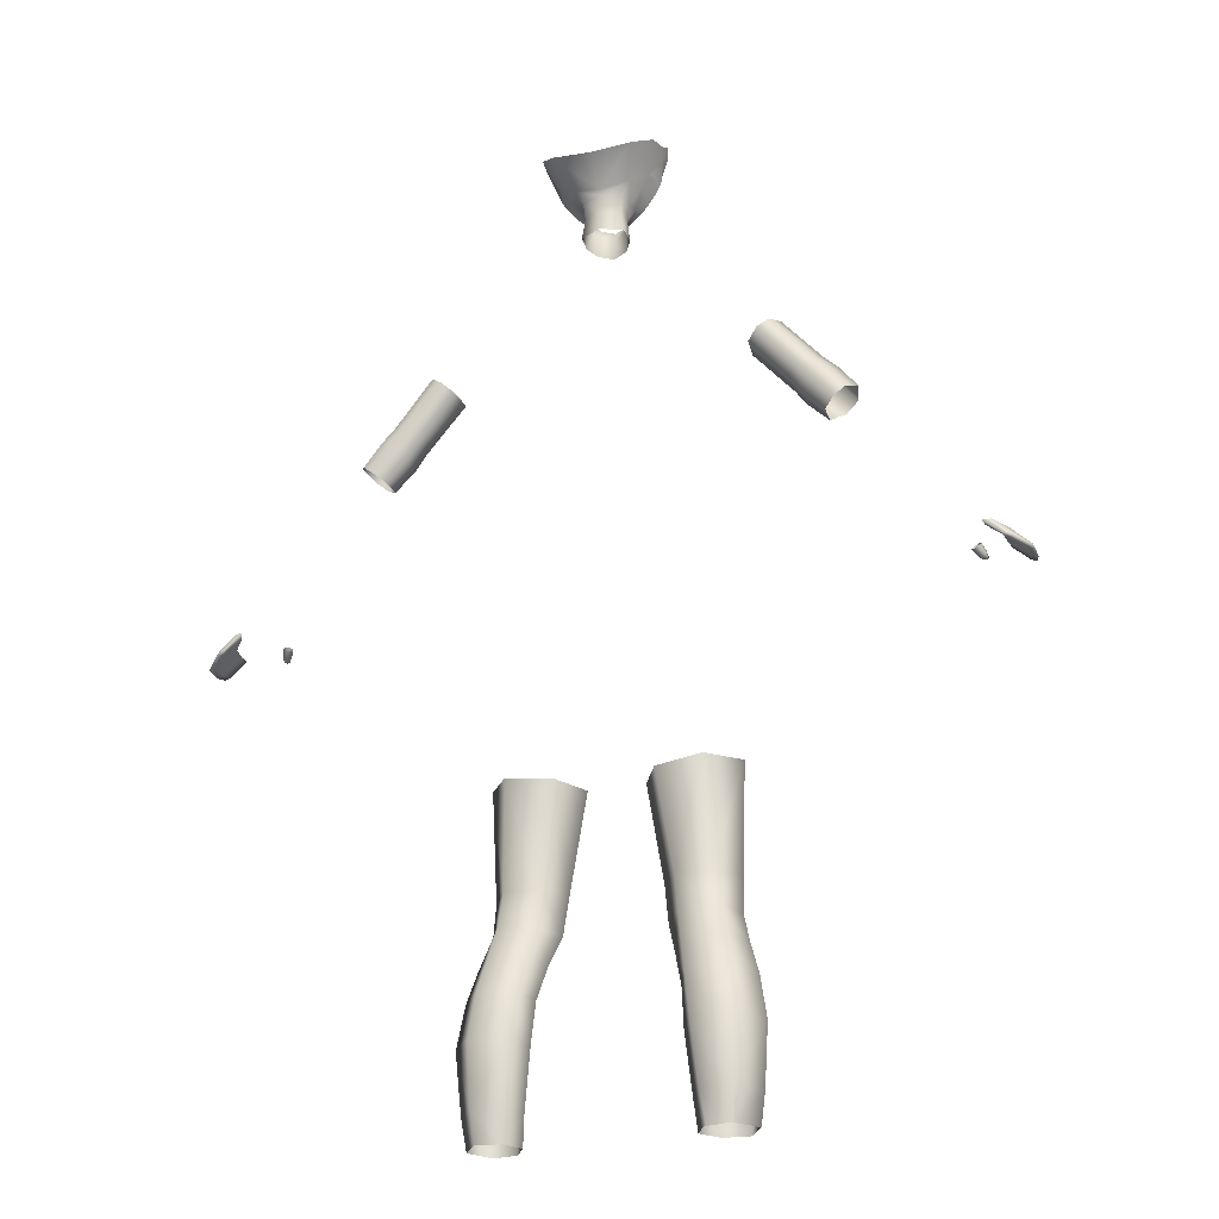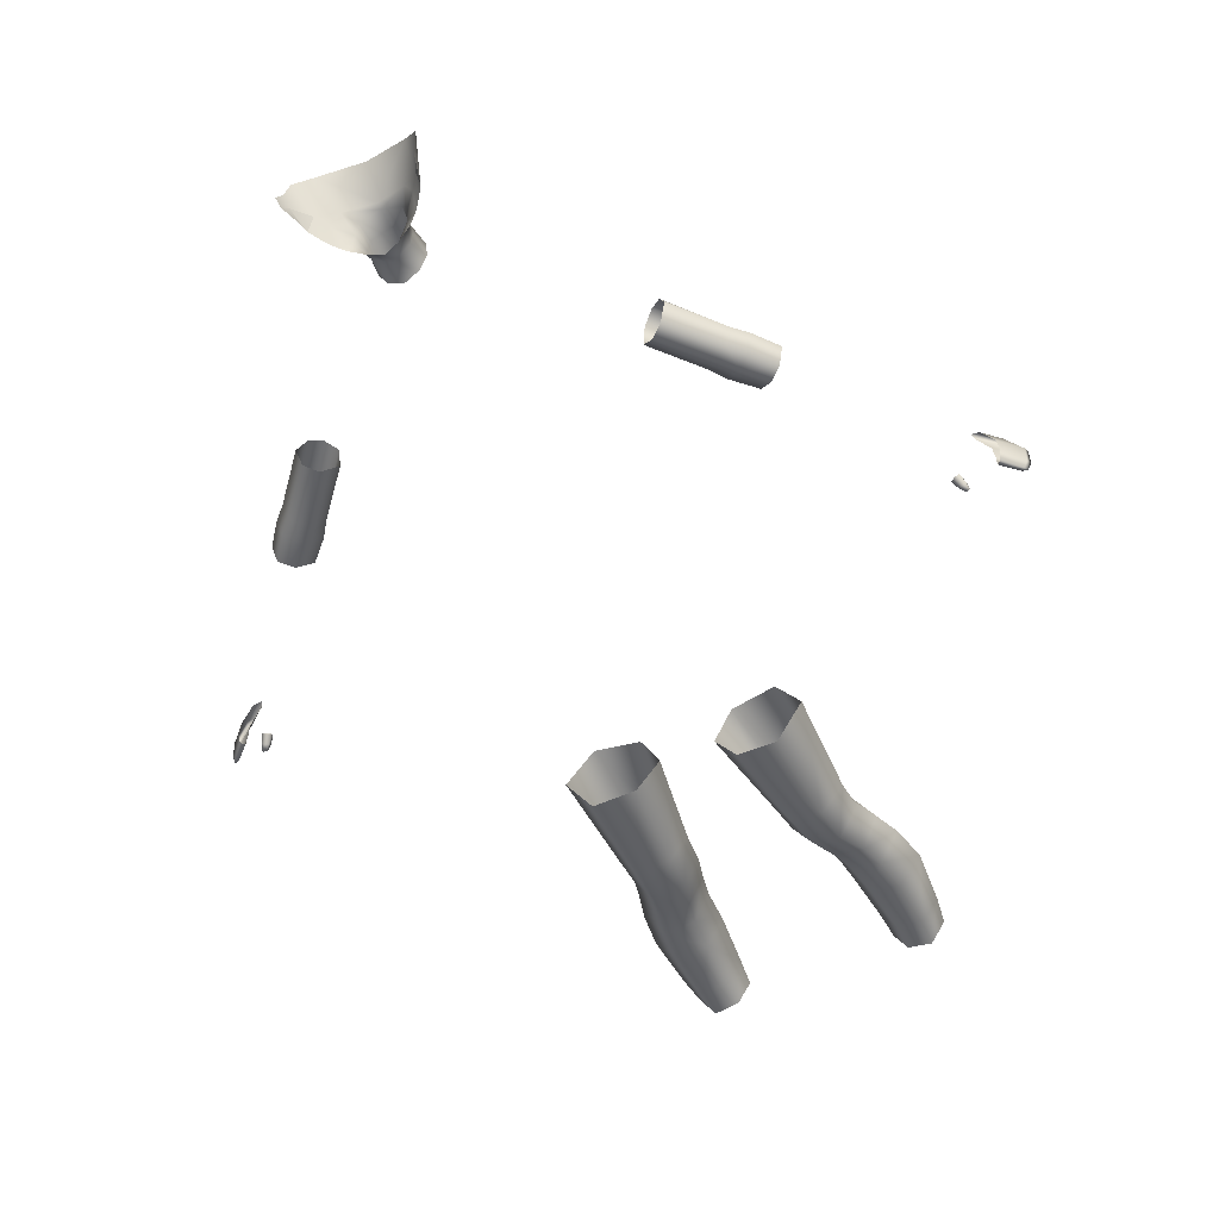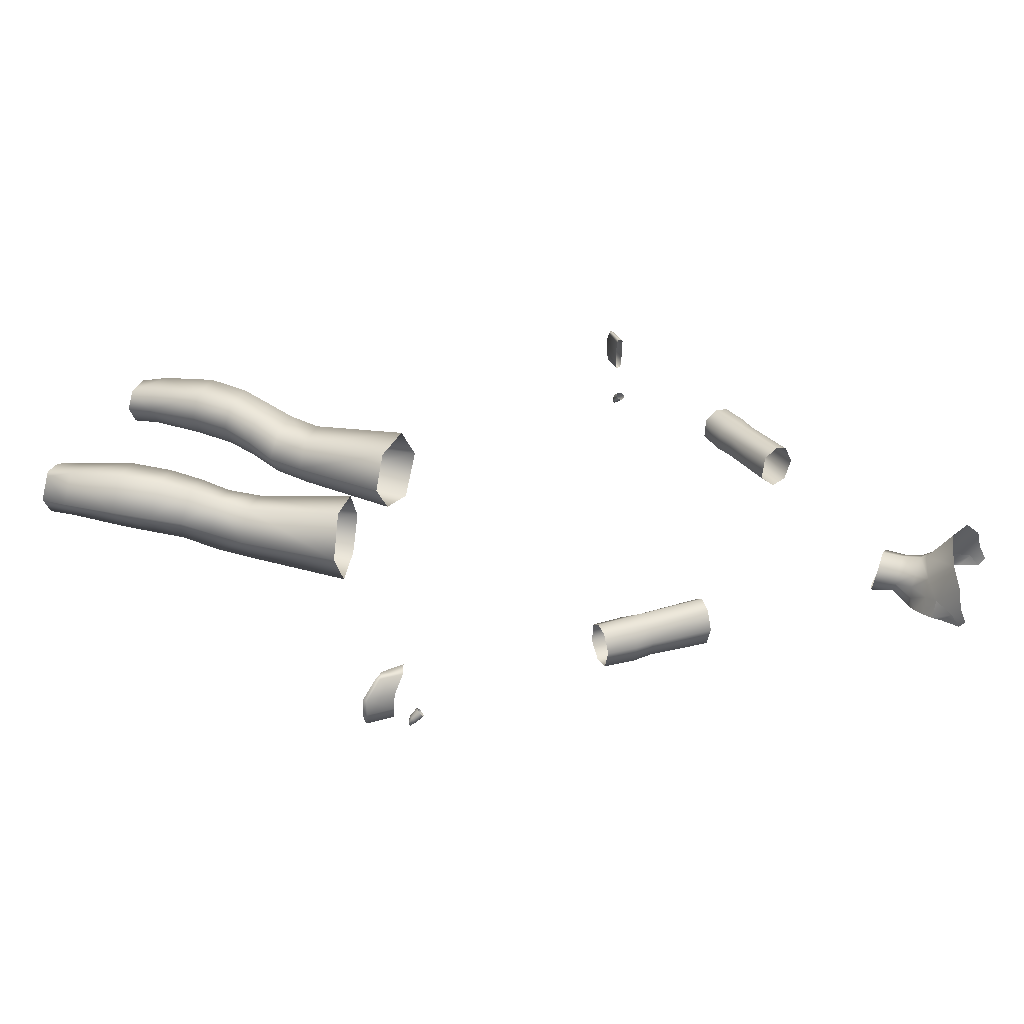
<metadata>
{"format":"obj","ext":"obj","renderer":"f3d","projection":"perspective","resolution":1024,"background":"white","views":[{"elev":-25.6,"azim":-160.9,"up":"+Z"},{"elev":-51.6,"azim":25.4,"up":"+Y"},{"elev":31.0,"azim":-71.3,"up":"+Y"}]}
</metadata>
<code>
g NPC_Female_Size01_Body_019_LOD2
v 0.0538 0.02832 1.352
v 0.05199 0.005297 1.339
v 0.05936 0.007513 1.351
v 0.04408 0.02442 1.339
v 0.0538 0.02832 1.352
v 0.0426 0.002709 1.328
v 0.02934 0.009902 1.32
v 0.03388 0.0001736 1.321
v 0.0164 -0.005 1.311
v 0.02697 0.02383 1.32
v 0.03403 0.04284 1.339
v 0.0538 0.02832 1.352
v 0.02273 0.03832 1.322
v 0.02419 0.02229 1.301
v 0.02109 0.03602 1.303
v 0.0252 0.03555 1.278
v 0.0258 0.0178 1.275
v 0.02059 0.01028 1.298
v 0.01694 0.004098 1.271
v 5.639e-12 0.0001251 1.291
v -0 -0.008249 1.306
v -0 -0.002922 1.268
v 0.06727 0.02143 1.373
v 0.0622 0.008518 1.361
v 0.06931 0.008605 1.383
v 0.0622 0.008518 1.361
v 0.06727 0.02143 1.373
v 0.05936 0.007513 1.351
v 0.06599 0.05465 1.379
v 0.0538 0.02832 1.352
v 0.07014 0.03397 1.382
v 0.0538 0.02832 1.352
v 0.04768 0.0743 1.367
v 0.03403 0.04284 1.339
v -0 0.05072 1.329
v -0 0.08486 1.357
v 0.06931 0.008605 1.383
v 0.07247 0.01817 1.39
v 0.06727 0.02143 1.373
v 0.07014 0.03397 1.382
v 0.06727 0.02143 1.373
v 0.0538 0.02832 1.352
v 0.06727 0.02143 1.373
v -0.0538 0.02832 1.352
v -0.05936 0.007513 1.351
v -0.05199 0.005297 1.339
v -0.04408 0.02442 1.339
v -0.0538 0.02832 1.352
v -0.0426 0.002709 1.328
v -0.02934 0.009902 1.32
v -0.03388 0.0001736 1.321
v -0.0164 -0.005 1.311
v -0.02697 0.02383 1.32
v -0.03403 0.04284 1.339
v -0.0538 0.02832 1.352
v -0.02273 0.03832 1.322
v -0.02419 0.02229 1.301
v -0.02109 0.03602 1.303
v -0.0252 0.03555 1.278
v -0.0258 0.0178 1.275
v -0.02059 0.01028 1.298
v -0.01694 0.004098 1.271
v 5.639e-12 0.0001251 1.291
v -0 -0.008249 1.306
v -0 -0.002922 1.268
v -0.0622 0.008518 1.361
v -0.05936 0.007513 1.351
v -0.06727 0.02143 1.373
v -0.0538 0.02832 1.352
v -0.06599 0.05465 1.379
v -0.07014 0.03397 1.382
v -0.0538 0.02832 1.352
v -0.04768 0.0743 1.367
v -0.03403 0.04284 1.339
v -0 0.05072 1.329
v -0 0.08486 1.357
v -0.06727 0.02143 1.373
v -0.06931 0.008605 1.383
v -0.0622 0.008518 1.361
v -0.06931 0.008605 1.383
v -0.06727 0.02143 1.373
v -0.07247 0.01817 1.39
v -0.06727 0.02143 1.373
v -0.07014 0.03397 1.382
v -0.0538 0.02832 1.352
v -0.06727 0.02143 1.373
v 0.05936 0.007513 1.351
v 0.06727 0.02143 1.373
v 0.0538 0.02832 1.352
v -0.06727 0.02143 1.373
v -0.05936 0.007513 1.351
v -0.0538 0.02832 1.352
v -0 0.04701 1.279
v -0.02109 0.03602 1.303
v -0.0252 0.03555 1.278
v -0 0.04592 1.303
v -0.02273 0.03832 1.322
v -0 0.04846 1.323
v -0.03403 0.04284 1.339
v -0 0.05072 1.329
v -0.2121 0.02121 1.042
v -0.1817 0.004812 1.108
v -0.1666 0.02134 1.096
v -0.227 0.008166 1.054
v -0.2413 0.007146 1.037
v -0.2245 0.02057 1.025
v -0.2488 0.0213 1
v -0.2637 0.008234 1.012
v -0.2781 0.01127 1.024
v -0.2413 0.01239 1.066
v -0.1954 0.0101 1.119
v -0.257 0.01121 1.051
v -0.284 0.03356 1.029
v -0.2479 0.0333 1.071
v -0.2022 0.03285 1.125
v -0.1943 0.05351 1.118
v -0.263 0.03353 1.056
v -0.2397 0.05037 1.064
v -0.1816 0.0585 1.108
v -0.254 0.05197 1.048
v -0.2746 0.05163 1.021
v -0.2264 0.05655 1.055
v -0.1692 0.0484 1.098
v -0.2412 0.05541 1.037
v -0.2625 0.05399 1.011
v -0.2497 0.04413 1.001
v -0.2263 0.04442 1.027
v -0.2488 0.0213 1
v -0.2245 0.02057 1.025
v -0.2121 0.02121 1.042
v -0.1666 0.02134 1.096
v -0.2139 0.04468 1.044
v -0.08638 0.01848 0.2865
v -0.101 0.03293 0.2535
v -0.08948 0.0133 0.2528
v -0.09941 0.03975 0.2872
v -0.104 0.03446 0.2534
v -0.1299 0.03744 0.2543
v -0.09345 0.048 0.354
v -0.07944 0.02236 0.3525
v -0.134 0.04372 0.2883
v -0.1341 0.03249 0.2542
v -0.08744 0.04382 0.4037
v -0.07589 0.01778 0.3994
v -0.06706 0.00875 0.4361
v -0.1563 0.01088 0.2889
v -0.1619 0.01554 0.3567
v -0.1509 0.007864 0.2547
v -0.1333 -0.01825 0.254
v -0.1351 0.05167 0.3563
v -0.1355 -0.01604 0.2882
v -0.1278 0.04791 0.4069
v -0.08087 0.03381 0.4418
v -0.1049 -0.009029 0.2872
v -0.1047 -0.01198 0.2533
v -0.08638 0.01848 0.2865
v -0.08948 0.0133 0.2528
v -0.09979 -0.01096 0.3527
v -0.07944 0.02236 0.3525
v -0.1346 -0.01975 0.3543
v -0.09495 -0.0149 0.3973
v -0.07589 0.01778 0.3994
v -0.06706 0.00875 0.4361
v -0.1296 -0.02361 0.3991
v -0.08629 -0.0209 0.4313
v -0.05622 -0.004937 0.4715
v -0.154 0.0113 0.405
v -0.1225 -0.02828 0.4315
v -0.0749 -0.03298 0.4724
v -0.05095 -0.009055 0.5155
v -0.1193 0.03876 0.4446
v -0.1138 0.02897 0.4778
v -0.1435 0.005178 0.4409
v -0.1101 -0.04545 0.4732
v -0.06938 -0.03886 0.5172
v -0.03194 -0.009866 0.6286
v -0.05856 -0.04816 0.6323
v -0.1334 -0.007394 0.4751
v -0.1076 -0.05026 0.5189
v -0.1064 -0.05735 0.6389
v -0.1377 -0.0103 0.6408
v -0.1326 -0.01328 0.5163
v -0.1114 0.02187 0.5156
v -0.1069 0.03581 0.6352
v -0.07026 0.0186 0.5151
v -0.05383 0.03081 0.6296
v -0.05095 -0.009055 0.5155
v -0.03194 -0.009866 0.6286
v -0.05622 -0.004937 0.4715
v -0.07398 0.02092 0.4751
v -0 0.04701 1.279
v 0.0252 0.03555 1.278
v 0.02109 0.03602 1.303
v -0 0.04592 1.303
v 0.02273 0.03832 1.322
v -0 0.04846 1.323
v 0.03403 0.04284 1.339
v -0 0.05072 1.329
v 0.1817 0.004812 1.108
v 0.2121 0.02121 1.042
v 0.1666 0.02134 1.096
v 0.227 0.008166 1.054
v 0.2413 0.007146 1.037
v 0.2245 0.02057 1.025
v 0.2488 0.0213 1
v 0.2637 0.008234 1.012
v 0.2781 0.01127 1.024
v 0.2413 0.01239 1.066
v 0.1954 0.0101 1.119
v 0.257 0.01121 1.051
v 0.284 0.03356 1.029
v 0.2479 0.0333 1.071
v 0.2022 0.03285 1.125
v 0.1943 0.05351 1.118
v 0.263 0.03353 1.056
v 0.2397 0.05037 1.064
v 0.1816 0.0585 1.108
v 0.254 0.05197 1.048
v 0.2746 0.05163 1.021
v 0.2264 0.05655 1.055
v 0.2412 0.05541 1.037
v 0.2625 0.05399 1.011
v 0.2497 0.04413 1.001
v 0.2139 0.04468 1.044
v 0.1692 0.0484 1.098
v 0.1666 0.02134 1.096
v 0.2121 0.02121 1.042
v 0.2263 0.04442 1.027
v 0.2245 0.02057 1.025
v 0.2488 0.0213 1
v 0.08638 0.01848 0.2865
v 0.08948 0.0133 0.2528
v 0.1025 0.0337 0.2535
v 0.09941 0.03975 0.2872
v 0.09345 0.048 0.354
v 0.07944 0.02236 0.3525
v 0.134 0.04372 0.2883
v 0.132 0.03496 0.2542
v 0.08744 0.04382 0.4037
v 0.07589 0.01778 0.3994
v 0.06706 0.00875 0.4361
v 0.1563 0.01088 0.2889
v 0.1619 0.01554 0.3567
v 0.1509 0.007864 0.2547
v 0.1333 -0.01825 0.254
v 0.1351 0.05167 0.3563
v 0.1355 -0.01604 0.2882
v 0.1278 0.04791 0.4069
v 0.08087 0.03381 0.4418
v 0.1049 -0.009029 0.2872
v 0.1047 -0.01198 0.2533
v 0.08638 0.01848 0.2865
v 0.08948 0.0133 0.2528
v 0.09979 -0.01096 0.3527
v 0.07944 0.02236 0.3525
v 0.1346 -0.01975 0.3543
v 0.09495 -0.0149 0.3973
v 0.07589 0.01778 0.3994
v 0.06706 0.00875 0.4361
v 0.1296 -0.02361 0.3991
v 0.08629 -0.0209 0.4313
v 0.05622 -0.004937 0.4715
v 0.154 0.0113 0.405
v 0.0749 -0.03298 0.4724
v 0.05095 -0.009055 0.5155
v 0.1225 -0.02828 0.4315
v 0.1193 0.03876 0.4446
v 0.1138 0.02897 0.4778
v 0.1435 0.005178 0.4409
v 0.06938 -0.03886 0.5172
v 0.03194 -0.009866 0.6286
v 0.05856 -0.04816 0.6323
v 0.11 -0.04545 0.4732
v 0.1334 -0.007394 0.4751
v 0.1076 -0.05026 0.5189
v 0.1064 -0.05735 0.6389
v 0.1377 -0.0103 0.6408
v 0.1326 -0.01328 0.5163
v 0.1114 0.02187 0.5156
v 0.1069 0.03581 0.6352
v 0.07026 0.0186 0.5151
v 0.05383 0.03081 0.6296
v 0.05095 -0.009055 0.5155
v 0.03194 -0.009866 0.6286
v 0.05622 -0.004937 0.4715
v 0.07398 0.02092 0.4751
v 0.4545 0.01687 0.8121
v 0.4568 0.01698 0.8071
v 0.4533 0.005374 0.8088
v 0.4506 0.004667 0.8136
v 0.4345 0.0167 0.8339
v 0.4472 0.004287 0.8109
v 0.4324 0.004403 0.8331
v 0.4281 0.003815 0.8289
v 0.4547 0.03657 0.8128
v 0.4567 0.03682 0.8078
v 0.4568 0.01698 0.8071
v 0.4545 0.01687 0.8121
v 0.4345 0.0167 0.8339
v 0.4326 0.03465 0.8352
v 0.4502 0.03633 0.8087
v 0.4114 0.05143 0.8334
v 0.4253 0.03418 0.829
v 0.4321 0.05327 0.8162
v 0.439 0.05424 0.816
v 0.4567 0.03682 0.8078
v 0.4088 0.05839 0.8366
v 0.4114 0.05143 0.8334
v 0.4321 0.05327 0.8162
v 0.4283 0.05782 0.8195
v 0.439 0.05424 0.816
v 0.4369 0.054 0.8205
v 0.4326 0.03465 0.8352
v 0.4182 0.05262 0.8394
v 0.4547 0.03657 0.8128
v 0.4567 0.03682 0.8078
v 0.439 0.05424 0.816
v 0.4501 0.01713 0.8082
v 0.4275 0.01698 0.8277
v 0.4281 0.003815 0.8289
v 0.4472 0.004287 0.8109
v 0.4568 0.01698 0.8071
v 0.4533 0.005374 0.8088
v 0.4502 0.03633 0.8087
v 0.4568 0.01698 0.8071
v 0.4567 0.03682 0.8078
v 0.4501 0.01713 0.8082
v 0.4275 0.01698 0.8277
v 0.4253 0.03418 0.829
v 0.3967 -0.02078 0.8395
v 0.3931 -0.01823 0.8508
v 0.3927 -0.0134 0.8465
v 0.397 -0.02458 0.8433
v 0.3891 -0.02076 0.8508
v 0.3983 -0.03033 0.838
v 0.3976 -0.02621 0.8365
v 0.3934 -0.02737 0.8434
v 0.3852 -0.02107 0.8486
v 0.3967 -0.03199 0.8372
v 0.3955 -0.02798 0.8351
v 0.3927 -0.0284 0.8353
v 0.3894 -0.02768 0.8414
v 0.3829 -0.01769 0.8442
v 0.3883 -0.02454 0.8377
v 0.3939 -0.03176 0.8367
v 0.3967 -0.02078 0.8395
v 0.3927 -0.0134 0.8465
v 0.3872 -0.01247 0.8423
v 0.3923 -0.0208 0.8361
v 0.3976 -0.02621 0.8365
v 0.3829 -0.01769 0.8442
v 0.3955 -0.02798 0.8351
v 0.3883 -0.02454 0.8377
v 0.3927 -0.0284 0.8353
v 0.439 0.05424 0.816
v 0.4369 0.054 0.8205
v 0.4283 0.05782 0.8195
v 0.4182 0.05262 0.8394
v 0.4088 0.05839 0.8366
v -0.4533 0.005374 0.8088
v -0.4568 0.01698 0.8071
v -0.4545 0.01687 0.8121
v -0.4506 0.004667 0.8136
v -0.4472 0.004287 0.8109
v -0.4345 0.0167 0.8339
v -0.4281 0.003815 0.8289
v -0.4324 0.004403 0.8331
v -0.4568 0.01698 0.8071
v -0.4567 0.03682 0.8078
v -0.4547 0.03657 0.8128
v -0.4545 0.01687 0.8121
v -0.4345 0.0167 0.8339
v -0.4326 0.03465 0.8352
v -0.4502 0.03633 0.8087
v -0.4253 0.03418 0.829
v -0.4114 0.05143 0.8334
v -0.4321 0.05327 0.8162
v -0.439 0.05424 0.816
v -0.4567 0.03682 0.8078
v -0.4088 0.05839 0.8366
v -0.4321 0.05327 0.8162
v -0.4114 0.05143 0.8334
v -0.4283 0.05782 0.8195
v -0.439 0.05424 0.816
v -0.4326 0.03465 0.8352
v -0.4369 0.054 0.8205
v -0.4182 0.05262 0.8394
v -0.4547 0.03657 0.8128
v -0.4567 0.03682 0.8078
v -0.439 0.05424 0.816
v -0.4501 0.01713 0.8082
v -0.4281 0.003815 0.8289
v -0.4275 0.01698 0.8277
v -0.4472 0.004287 0.8109
v -0.4568 0.01698 0.8071
v -0.4533 0.005374 0.8088
v -0.4502 0.03633 0.8087
v -0.4567 0.03682 0.8078
v -0.4568 0.01698 0.8071
v -0.4501 0.01713 0.8082
v -0.4275 0.01698 0.8277
v -0.4253 0.03418 0.829
v -0.3967 -0.02078 0.8395
v -0.3927 -0.0134 0.8465
v -0.3931 -0.01823 0.8508
v -0.397 -0.02458 0.8433
v -0.3891 -0.02076 0.8508
v -0.3983 -0.03033 0.838
v -0.3976 -0.02621 0.8365
v -0.3934 -0.02737 0.8434
v -0.3852 -0.02107 0.8486
v -0.3967 -0.03199 0.8372
v -0.3955 -0.02798 0.8351
v -0.3927 -0.0284 0.8353
v -0.3894 -0.02768 0.8414
v -0.3829 -0.01769 0.8442
v -0.3883 -0.02454 0.8377
v -0.3939 -0.03176 0.8367
v -0.3967 -0.02078 0.8395
v -0.3872 -0.01247 0.8423
v -0.3927 -0.0134 0.8465
v -0.3923 -0.0208 0.8361
v -0.3976 -0.02621 0.8365
v -0.3829 -0.01769 0.8442
v -0.3955 -0.02798 0.8351
v -0.3883 -0.02454 0.8377
v -0.3927 -0.0284 0.8353
v -0.439 0.05424 0.816
v -0.4283 0.05782 0.8195
v -0.4369 0.054 0.8205
v -0.4182 0.05262 0.8394
v -0.4088 0.05839 0.8366
g NPC_Female_Size01_Body_019_LOD2_0
f 3 2 1
f 5 2 4
f 4 2 6
f 7 4 6
f 8 7 6
f 8 9 7
f 10 4 7
f 11 4 10
f 11 12 4
f 13 11 10
f 13 10 14
f 14 10 7
f 15 13 14
f 15 14 16
f 14 17 16
f 18 14 7
f 17 14 18
f 7 9 18
f 19 17 18
f 20 18 9
f 19 18 20
f 21 20 9
f 22 19 20
f 25 24 23
f 28 27 26
f 31 30 29
f 33 29 32
f 34 33 32
f 33 34 35
f 36 33 35
f 39 38 37
f 41 40 38
f 43 42 40
f 46 45 44
f 48 47 46
f 49 46 47
f 50 49 47
f 51 49 50
f 52 51 50
f 47 53 50
f 53 47 54
f 54 47 55
f 56 53 54
f 53 56 57
f 53 57 50
f 56 58 57
f 57 58 59
f 60 57 59
f 57 61 50
f 57 60 61
f 52 50 61
f 60 62 61
f 52 61 63
f 61 62 63
f 64 52 63
f 62 65 63
f 68 67 66
f 71 70 69
f 70 73 72
f 73 74 72
f 75 74 73
f 76 75 73
f 79 78 77
f 82 81 80
f 84 83 82
f 86 84 85
f 89 88 87
f 92 91 90
f 95 94 93
f 94 96 93
f 96 94 97
f 98 96 97
f 97 99 98
f 99 100 98
f 103 102 101
f 102 104 101
f 101 104 105
f 106 101 105
f 106 105 107
f 105 108 107
f 109 108 105
f 104 102 110
f 105 104 110
f 102 111 110
f 112 109 105
f 112 105 110
f 109 112 113
f 114 110 111
f 112 110 114
f 115 114 111
f 114 115 116
f 112 117 113
f 117 112 114
f 118 114 116
f 117 114 118
f 116 119 118
f 113 117 120
f 120 117 118
f 121 113 120
f 119 122 118
f 120 118 122
f 119 123 122
f 120 124 121
f 124 120 122
f 124 125 121
f 126 125 124
f 127 126 124
f 127 124 122
f 128 126 127
f 129 128 127
f 130 129 127
f 131 130 123
f 132 127 122
f 123 132 122
f 132 130 127
f 130 132 123
f 135 134 133
f 134 136 133
f 134 137 136
f 137 138 136
f 136 139 133
f 139 140 133
f 138 141 136
f 136 141 139
f 141 138 142
f 139 143 140
f 143 144 140
f 145 144 143
f 141 142 146
f 141 146 147
f 142 148 146
f 148 149 146
f 141 150 139
f 139 150 143
f 150 141 147
f 149 151 146
f 146 151 147
f 150 152 143
f 152 150 147
f 153 145 143
f 153 143 152
f 151 149 154
f 149 155 154
f 156 154 155
f 157 156 155
f 154 156 158
f 154 158 151
f 156 159 158
f 151 160 147
f 158 160 151
f 161 158 159
f 162 161 159
f 161 162 163
f 160 158 164
f 160 164 147
f 158 161 164
f 165 161 163
f 161 165 164
f 166 165 163
f 164 167 147
f 167 152 147
f 165 168 164
f 164 168 167
f 165 166 169
f 169 166 170
f 152 167 171
f 171 153 152
f 153 171 172
f 167 173 171
f 168 173 167
f 171 173 172
f 165 169 174
f 168 165 174
f 175 169 170
f 174 169 175
f 170 176 175
f 176 177 175
f 168 178 173
f 173 178 172
f 174 178 168
f 175 177 179
f 179 174 175
f 177 180 179
f 180 181 179
f 182 178 174
f 179 182 174
f 181 182 179
f 172 178 182
f 183 182 181
f 183 172 182
f 184 183 181
f 183 184 185
f 183 185 172
f 184 186 185
f 185 186 187
f 186 188 187
f 187 189 185
f 185 190 172
f 189 190 185
f 190 153 172
f 189 145 190
f 145 153 190
f 193 192 191
f 194 193 191
f 193 194 195
f 194 196 195
f 197 195 196
f 198 197 196
f 201 200 199
f 200 202 199
f 202 200 203
f 200 204 203
f 204 205 203
f 205 206 203
f 203 206 207
f 202 208 199
f 202 203 208
f 208 209 199
f 210 203 207
f 203 210 208
f 207 211 210
f 209 208 212
f 208 210 212
f 213 209 212
f 214 213 212
f 211 215 210
f 210 215 212
f 216 214 212
f 212 215 216
f 217 214 216
f 215 211 218
f 215 218 216
f 211 219 218
f 220 217 216
f 220 216 218
f 218 219 221
f 221 220 218
f 219 222 221
f 221 222 223
f 217 220 224
f 225 217 224
f 226 225 224
f 227 226 224
f 220 221 228
f 224 220 228
f 227 224 228
f 228 221 223
f 229 227 228
f 228 223 229
f 223 230 229
f 233 232 231
f 234 233 231
f 234 231 235
f 231 236 235
f 234 237 233
f 237 234 235
f 237 238 233
f 239 235 236
f 240 239 236
f 239 240 241
f 238 237 242
f 243 242 237
f 244 238 242
f 244 242 245
f 246 237 235
f 246 235 239
f 246 243 237
f 242 247 245
f 247 242 243
f 248 246 239
f 246 248 243
f 249 239 241
f 239 249 248
f 245 247 250
f 251 245 250
f 251 250 252
f 253 251 252
f 252 250 254
f 254 250 247
f 255 252 254
f 256 247 243
f 256 254 247
f 254 257 255
f 257 258 255
f 258 257 259
f 254 256 260
f 260 256 243
f 257 254 260
f 257 261 259
f 257 260 261
f 261 262 259
f 263 260 243
f 248 263 243
f 262 261 264
f 262 264 265
f 260 266 261
f 266 260 263
f 263 248 267
f 249 267 248
f 268 267 249
f 269 263 267
f 269 266 263
f 267 268 269
f 264 270 265
f 271 265 270
f 272 271 270
f 273 264 261
f 266 273 261
f 264 273 270
f 274 266 269
f 268 274 269
f 274 273 266
f 272 270 275
f 273 275 270
f 276 272 275
f 276 275 277
f 273 274 278
f 275 273 278
f 275 278 277
f 278 274 268
f 278 279 277
f 279 278 268
f 279 280 277
f 280 279 281
f 279 268 281
f 282 280 281
f 282 281 283
f 284 282 283
f 285 283 281
f 268 286 281
f 286 285 281
f 286 268 249
f 241 285 286
f 249 241 286
f 289 288 287
f 290 289 287
f 287 291 290
f 290 292 289
f 291 293 290
f 294 292 290
f 293 294 290
f 297 296 295
f 298 297 295
f 299 298 295
f 300 299 295
f 303 302 301
f 302 304 301
f 304 305 301
f 305 306 301
f 309 308 307
f 310 309 307
f 309 310 311
f 314 313 312
f 313 315 312
f 315 316 312
f 316 317 312
f 320 319 318
f 321 320 318
f 321 318 322
f 323 321 322
f 326 325 324
f 325 327 324
f 327 328 324
f 328 329 324
f 332 331 330
f 331 333 330
f 331 334 333
f 330 333 335
f 330 335 336
f 334 337 333
f 335 333 337
f 334 338 337
f 336 335 339
f 339 335 337
f 340 336 339
f 340 339 341
f 338 342 337
f 339 337 342
f 342 338 343
f 344 342 343
f 339 345 341
f 345 339 342
f 345 342 344
f 345 344 341
f 348 347 346
f 349 348 346
f 346 350 349
f 351 348 349
f 350 352 349
f 353 351 349
f 349 352 354
f 353 349 354
f 357 356 355
f 356 357 358
f 357 359 358
f 362 361 360
f 363 362 360
f 364 363 360
f 365 362 363
f 363 364 366
f 367 365 363
f 367 363 366
f 370 369 368
f 371 370 368
f 371 372 370
f 372 373 370
f 376 375 374
f 377 376 374
f 378 377 374
f 379 378 374
f 382 381 380
f 381 383 380
f 383 381 384
f 387 386 385
f 386 388 385
f 389 388 386
f 390 389 386
f 393 392 391
f 392 394 391
f 395 391 394
f 396 395 394
f 399 398 397
f 400 399 397
f 400 397 401
f 397 402 401
f 405 404 403
f 406 405 403
f 407 405 406
f 406 403 408
f 408 403 409
f 410 407 406
f 406 408 410
f 411 407 410
f 408 409 412
f 408 412 410
f 409 413 412
f 412 413 414
f 415 411 410
f 410 412 415
f 411 415 416
f 415 417 416
f 418 412 414
f 417 418 414
f 412 418 415
f 415 418 417
f 421 420 419
f 420 422 419
f 423 419 422
f 420 424 422
f 425 423 422
f 424 426 422
f 427 425 422
f 426 427 422
f 430 429 428
f 429 430 431
f 432 429 431

</code>
